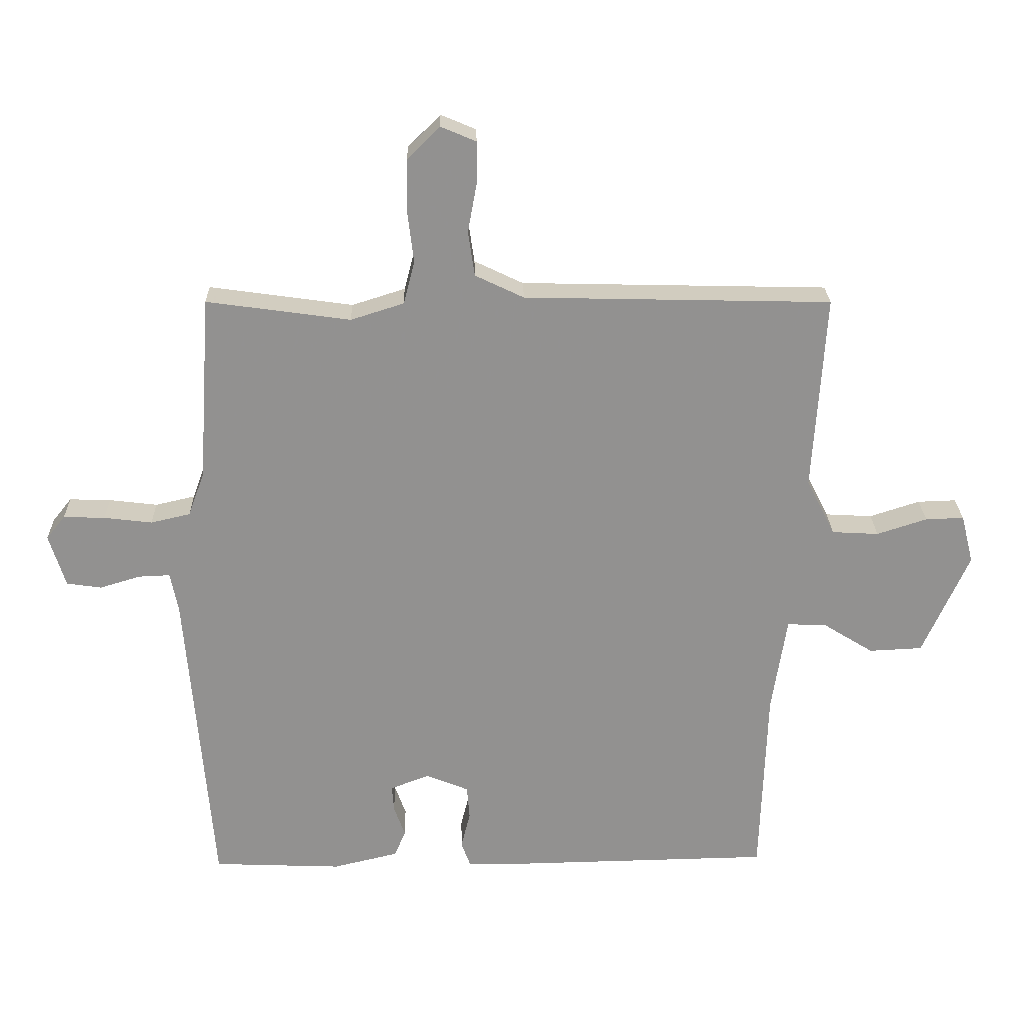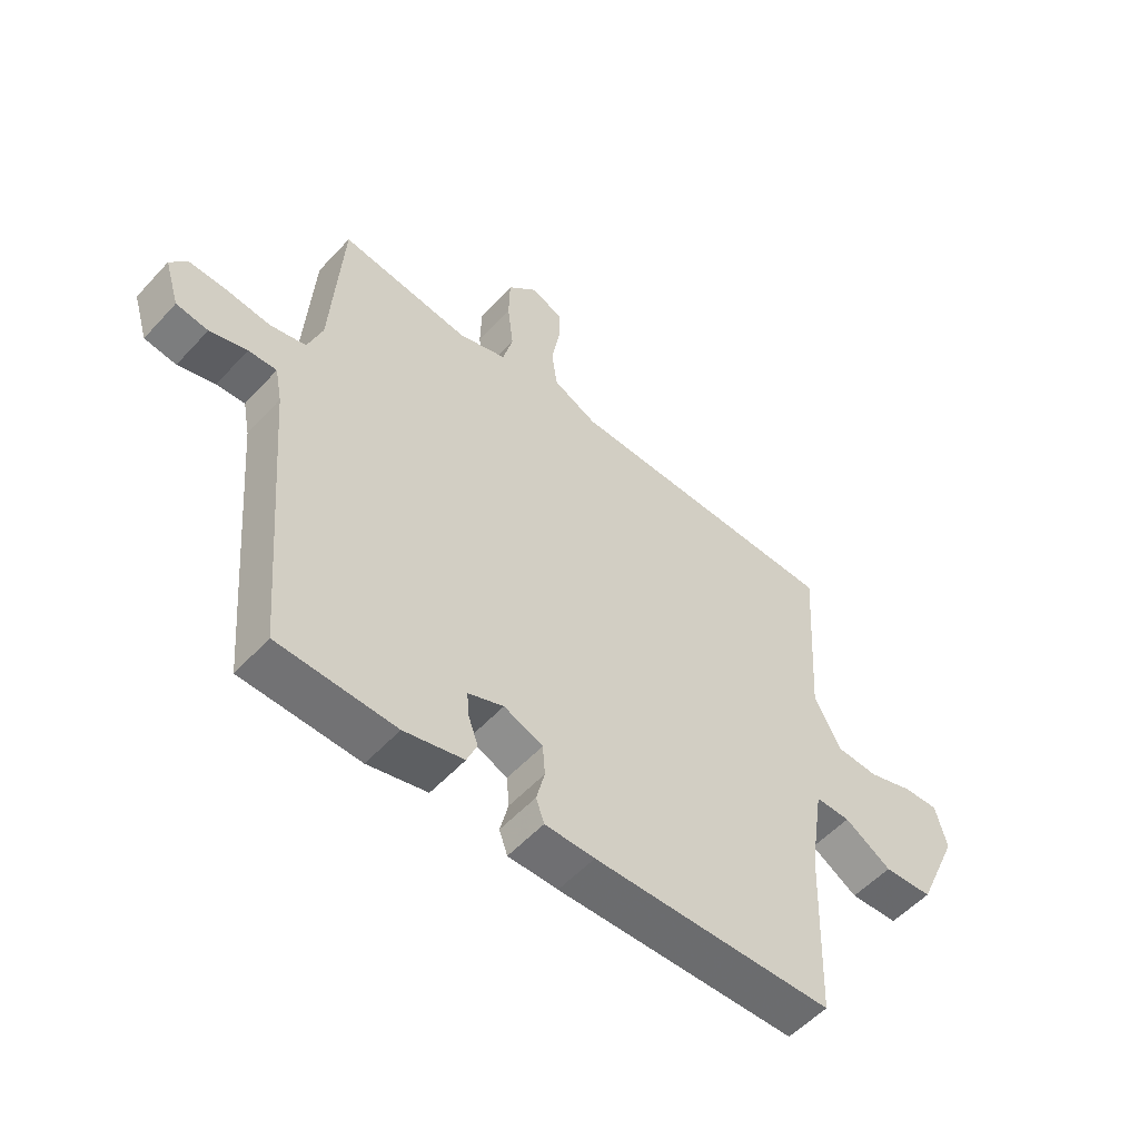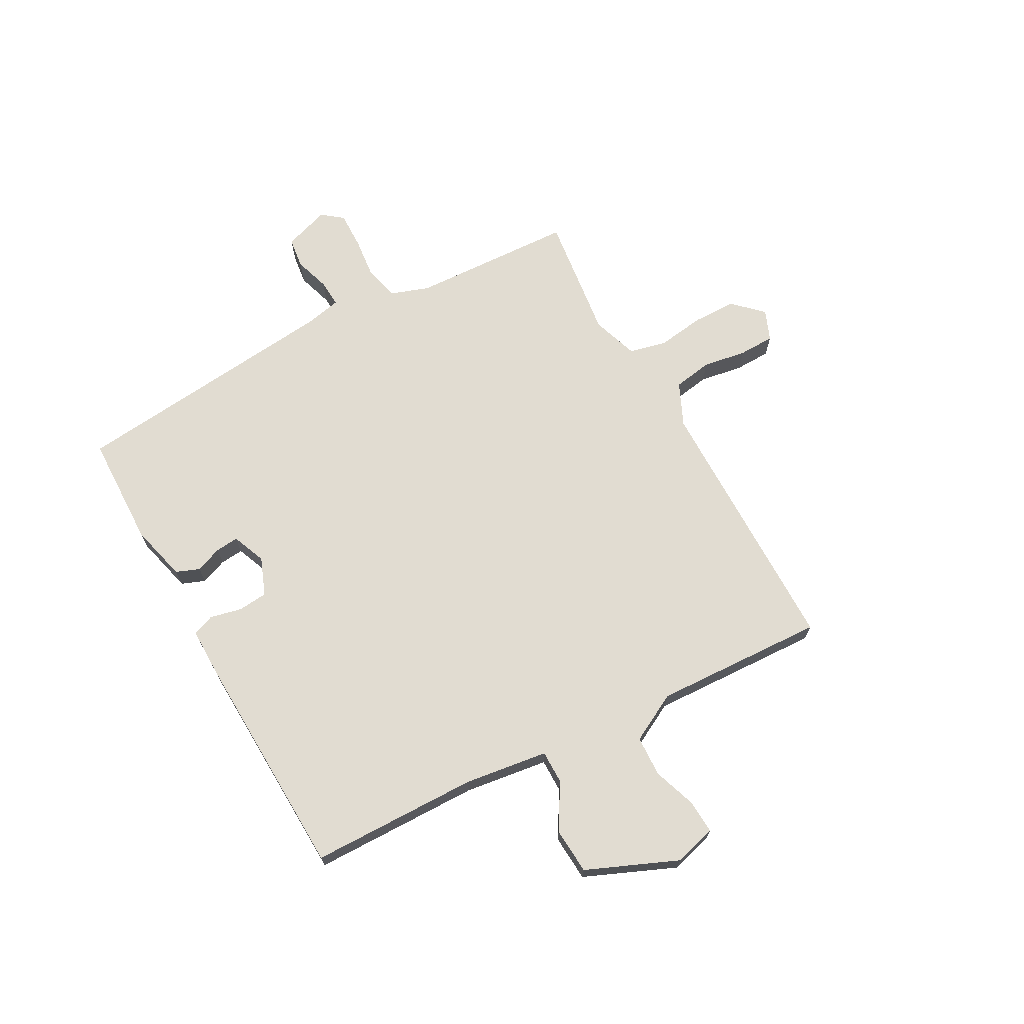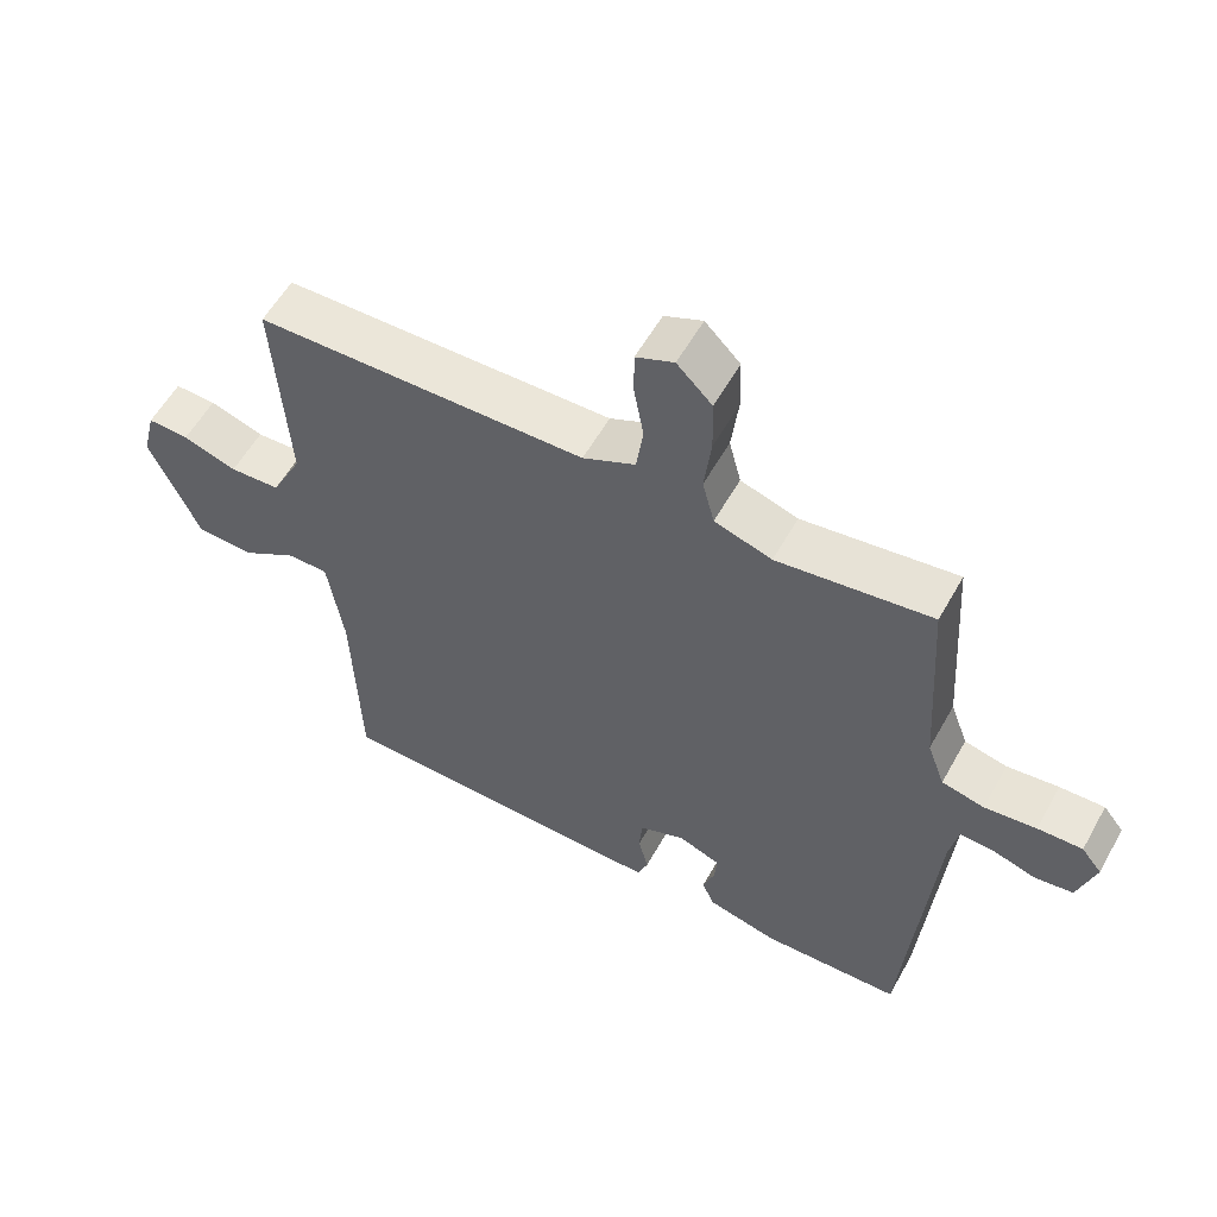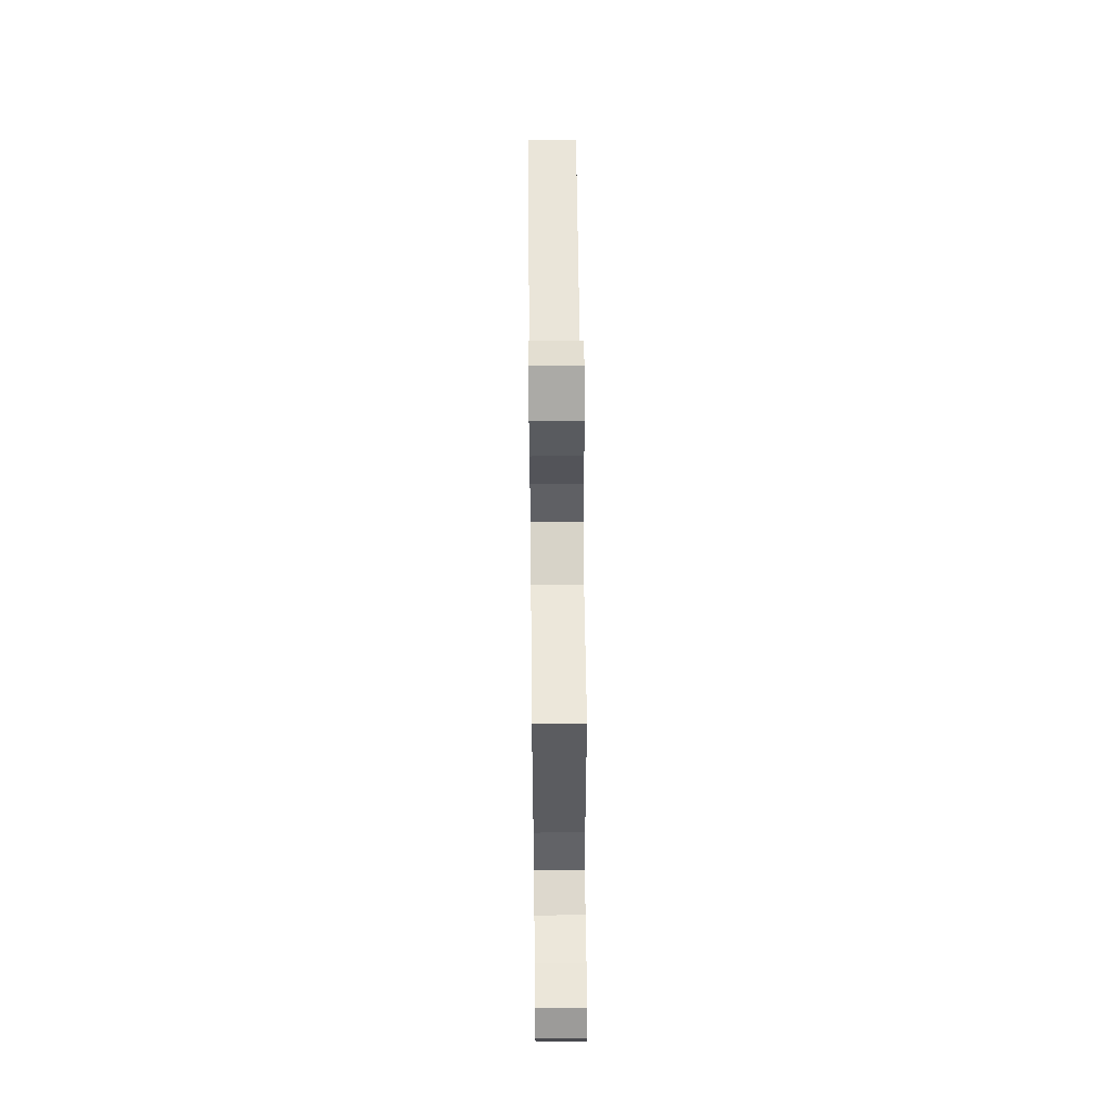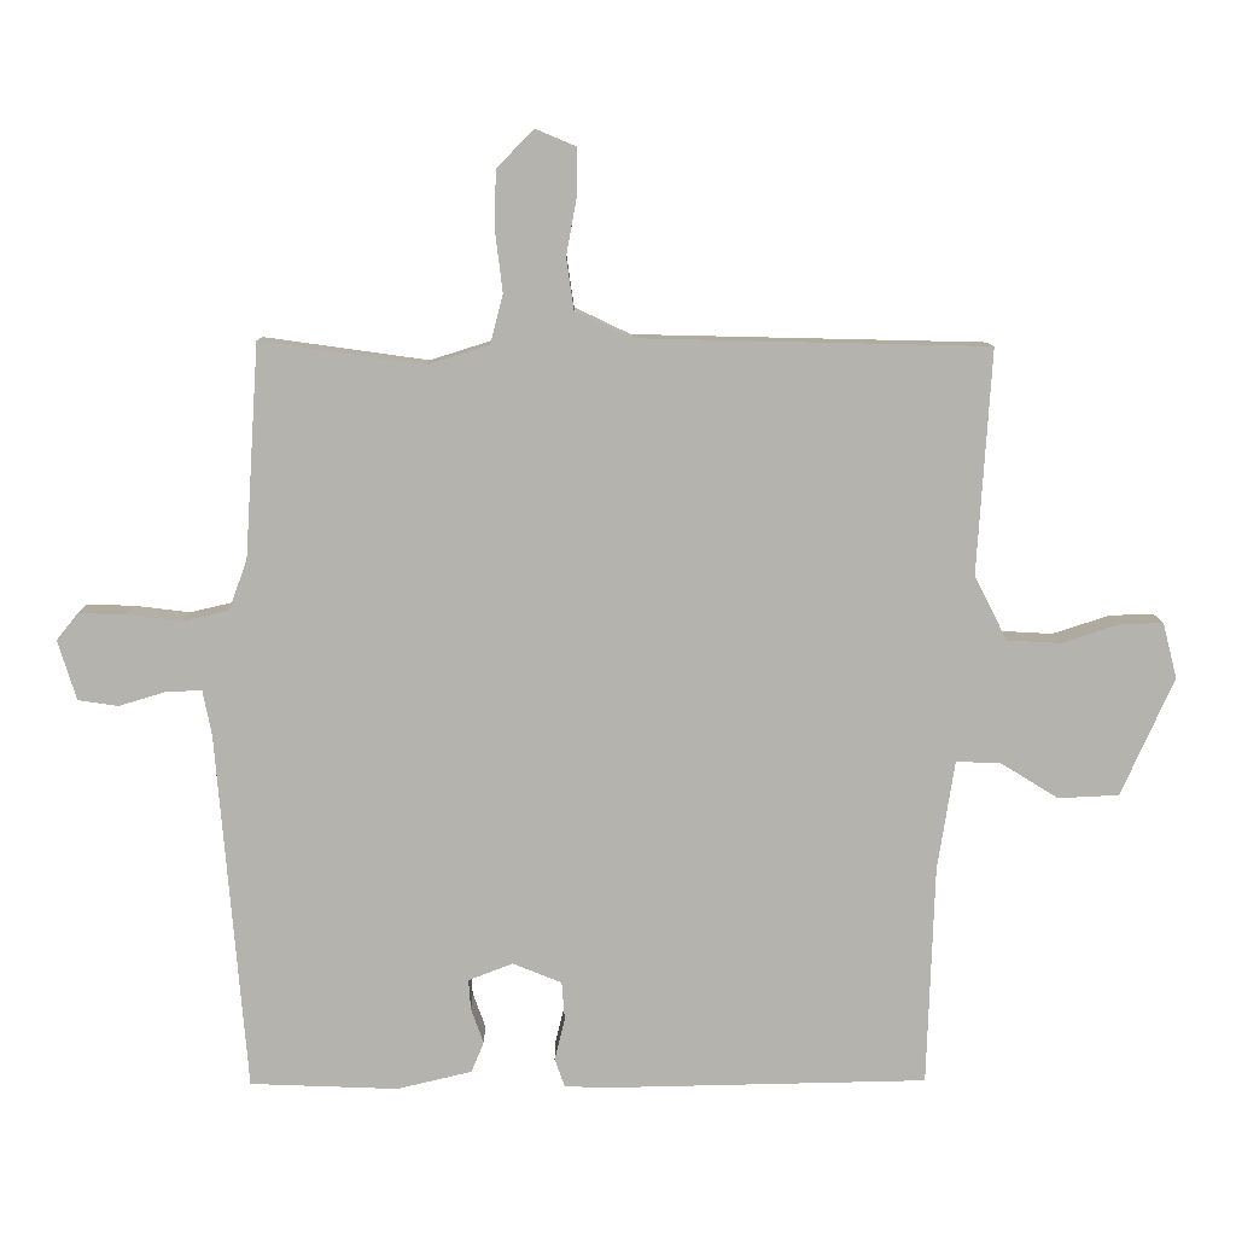
<metadata>
{"format":"obj","ext":"obj","renderer":"f3d","projection":"perspective","resolution":1024,"background":"white","views":[{"elev":24.0,"azim":178.7,"up":"+Z"},{"elev":-54.3,"azim":138.5,"up":"+Z"},{"elev":69.3,"azim":-119.8,"up":"+Y"},{"elev":56.9,"azim":29.0,"up":"+Z"},{"elev":59.2,"azim":89.4,"up":"+Z"},{"elev":9.9,"azim":179.3,"up":"+Z"}]}
</metadata>
<code>
v -0.441 0.07 -0.489
v -0.451 0.07 -0.193
v -0.474 0.07 -0.045
v -0.533 0.07 -0.046
v -0.612 0.07 -0.095
v -0.694 0.07 -0.091
v -0.765 0.07 0.068
v -0.746 0.07 0.143
v -0.687 0.07 0.141
v -0.61 0.07 0.116
v -0.538 0.07 0.12
v -0.494 0.07 0.207
v -0.513 0.07 0.509
v -0.041 0.07 0.52
v 0.034 0.07 0.556
v 0.044 0.07 0.625
v 0.03 0.07 0.702
v 0.03 0.07 0.765
v 0.084 0.07 0.788
v 0.134 0.07 0.738
v 0.136 0.07 0.661
v 0.126 0.07 0.578
v 0.143 0.07 0.512
v 0.225 0.07 0.486
v 0.446 0.07 0.517
v 0.465 0.07 0.23
v 0.49 0.07 0.162
v 0.551 0.07 0.148
v 0.625 0.07 0.157
v 0.689 0.07 0.159
v 0.718 0.07 0.123
v 0.693 0.07 0.042
v 0.639 0.07 0.034
v 0.576 0.07 0.053
v 0.528 0.07 0.055
v 0.516 0.07 -0.006
v 0.476 0.07 -0.49
v 0.277 0.07 -0.498
v 0.176 0.07 -0.474
v 0.159 0.07 -0.433
v 0.176 0.07 -0.386
v 0.179 0.07 -0.345
v 0.119 0.07 -0.322
v 0.053 0.07 -0.349
v 0.049 0.07 -0.401
v 0.063 0.07 -0.457
v 0.049 0.07 -0.496
v -0.035 0.07 -0.497
v -0.441 0 -0.489
v -0.451 0 -0.193
v -0.474 0 -0.045
v -0.533 0 -0.046
v -0.612 0 -0.095
v -0.694 0 -0.091
v -0.765 0 0.068
v -0.746 0 0.143
v -0.687 0 0.141
v -0.61 0 0.116
v -0.538 0 0.12
v -0.494 0 0.207
v -0.513 0 0.509
v -0.041 0 0.52
v 0.034 0 0.556
v 0.044 0 0.625
v 0.03 0 0.702
v 0.03 0 0.765
v 0.084 0 0.788
v 0.134 0 0.738
v 0.136 0 0.661
v 0.126 0 0.578
v 0.143 0 0.512
v 0.225 0 0.486
v 0.446 0 0.517
v 0.465 0 0.23
v 0.49 0 0.162
v 0.551 0 0.148
v 0.625 0 0.157
v 0.689 0 0.159
v 0.718 0 0.123
v 0.693 0 0.042
v 0.639 0 0.034
v 0.576 0 0.053
v 0.528 0 0.055
v 0.516 0 -0.006
v 0.476 0 -0.49
v 0.277 0 -0.498
v 0.176 0 -0.474
v 0.159 0 -0.433
v 0.176 0 -0.386
v 0.179 0 -0.345
v 0.119 0 -0.322
v 0.053 0 -0.349
v 0.049 0 -0.401
v 0.063 0 -0.457
v 0.049 0 -0.496
v -0.035 0 -0.497
f 45 46 47 48
f 44 45 48 1
f 43 44 1 2
f 38 39 40 41
f 36 37 38 41
f 35 36 41 42
f 31 32 33 34
f 31 34 35
f 28 29 30 31
f 28 31 35
f 27 28 35 42
f 24 25 26
f 23 24 26 27
f 19 20 21 22
f 17 18 19 22
f 16 17 22 23
f 15 16 23
f 14 15 23 27
f 12 13 14 27
f 7 8 9 10
f 7 10 11
f 4 5 6 7
f 3 4 7 11
f 43 2 3
f 12 27 42 43
f 3 11 12 43
f 96 95 94 93
f 49 96 93 92
f 50 49 92 91
f 89 88 87 86
f 89 86 85 84
f 90 89 84 83
f 82 81 80 79
f 83 82 79
f 79 78 77 76
f 83 79 76
f 90 83 76 75
f 74 73 72
f 75 74 72 71
f 70 69 68 67
f 70 67 66 65
f 71 70 65 64
f 71 64 63
f 75 71 63 62
f 75 62 61 60
f 58 57 56 55
f 59 58 55
f 55 54 53 52
f 59 55 52 51
f 51 50 91
f 91 90 75 60
f 91 60 59 51
f 1 49 50 2
f 2 50 51 3
f 3 51 52 4
f 4 52 53 5
f 5 53 54 6
f 6 54 55 7
f 7 55 56 8
f 8 56 57 9
f 9 57 58 10
f 10 58 59 11
f 11 59 60 12
f 12 60 61 13
f 13 61 62 14
f 14 62 63 15
f 15 63 64 16
f 16 64 65 17
f 17 65 66 18
f 18 66 67 19
f 19 67 68 20
f 20 68 69 21
f 21 69 70 22
f 22 70 71 23
f 23 71 72 24
f 24 72 73 25
f 25 73 74 26
f 26 74 75 27
f 27 75 76 28
f 28 76 77 29
f 29 77 78 30
f 30 78 79 31
f 31 79 80 32
f 32 80 81 33
f 33 81 82 34
f 34 82 83 35
f 35 83 84 36
f 36 84 85 37
f 37 85 86 38
f 38 86 87 39
f 39 87 88 40
f 40 88 89 41
f 41 89 90 42
f 42 90 91 43
f 43 91 92 44
f 44 92 93 45
f 45 93 94 46
f 46 94 95 47
f 47 95 96 48
f 48 96 49 1

</code>
